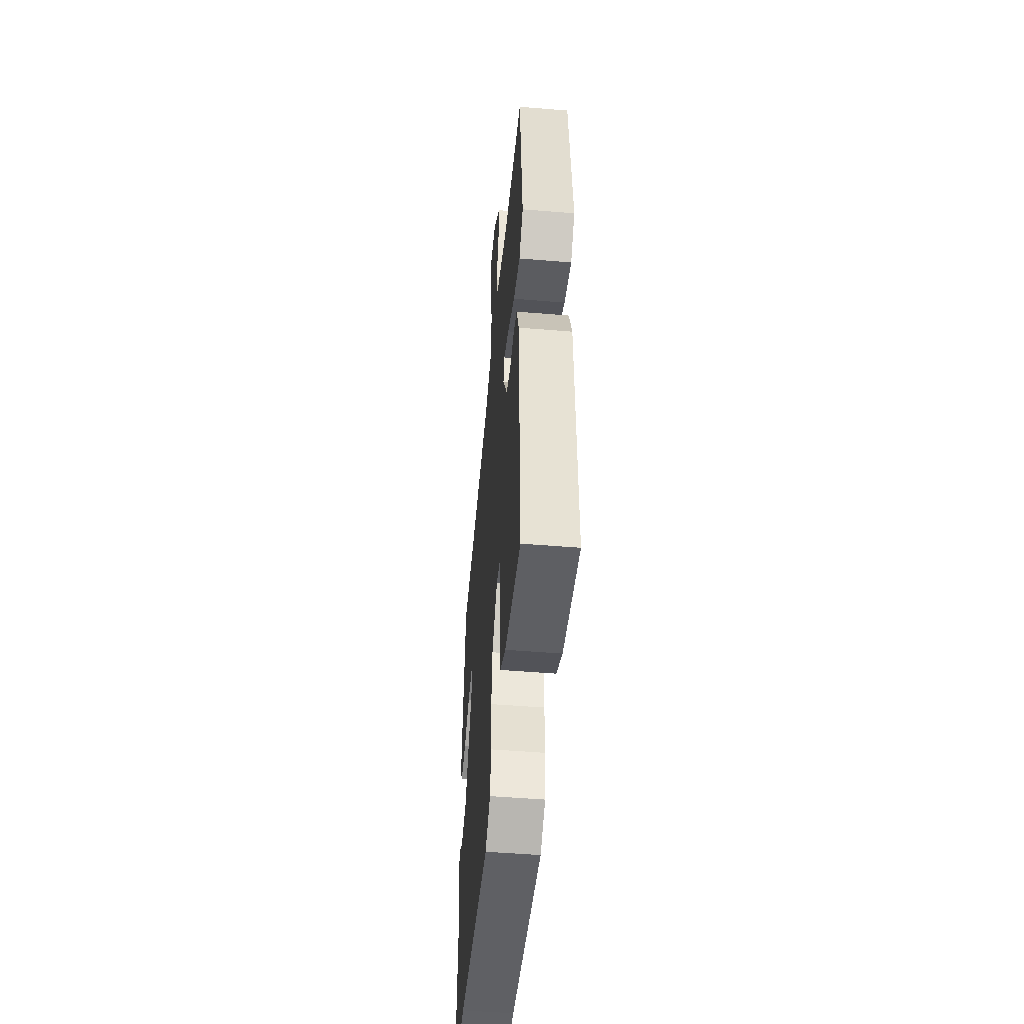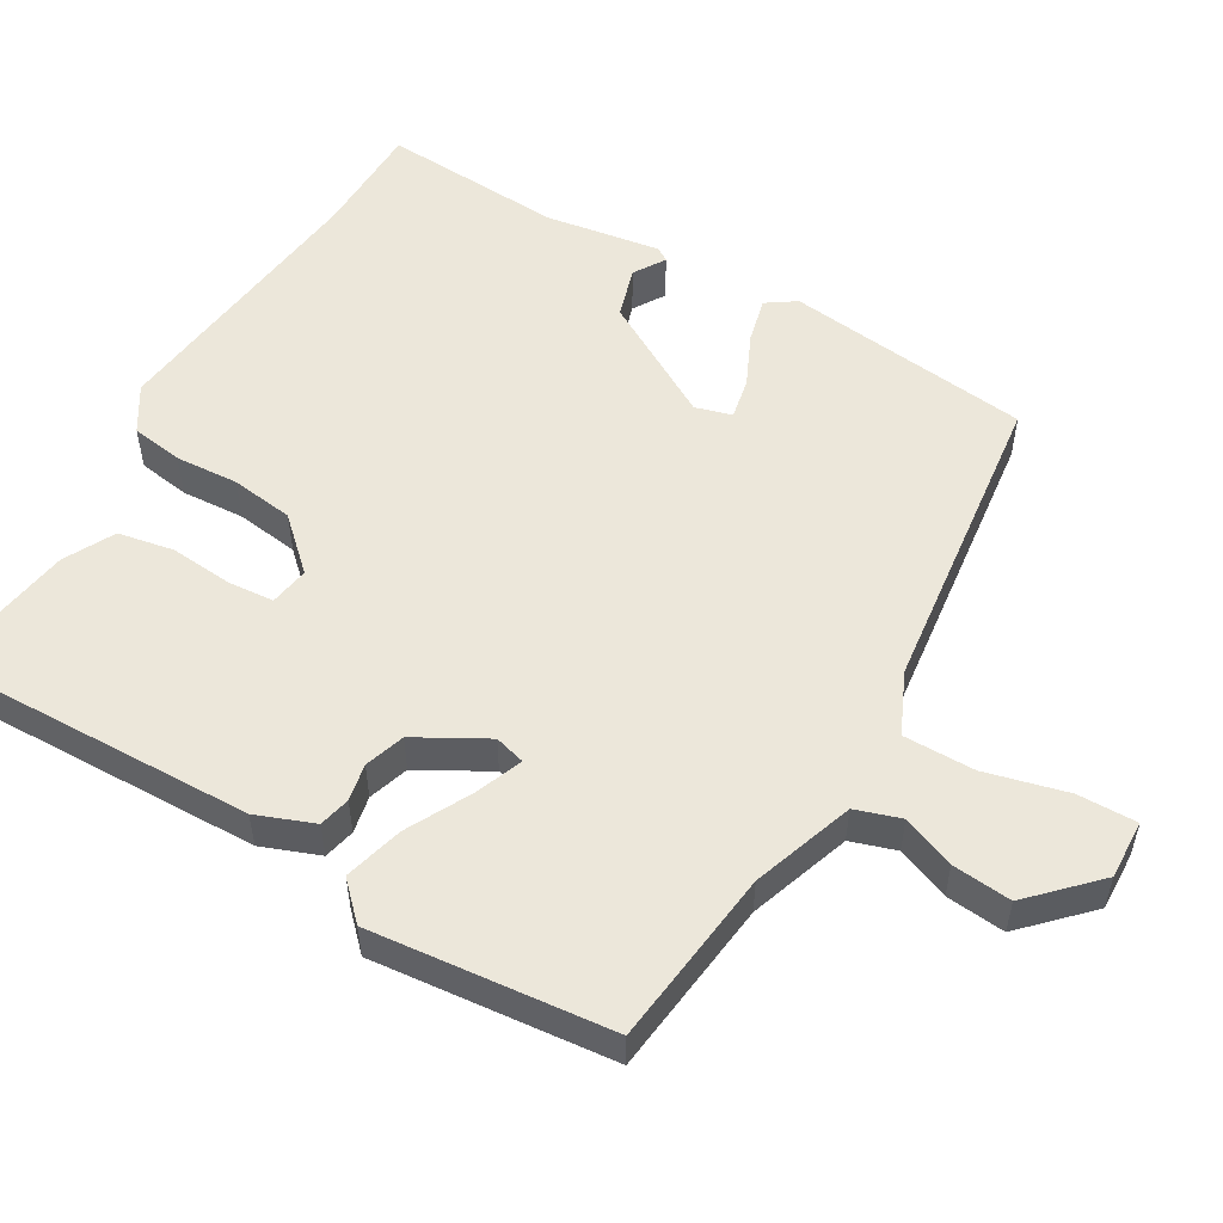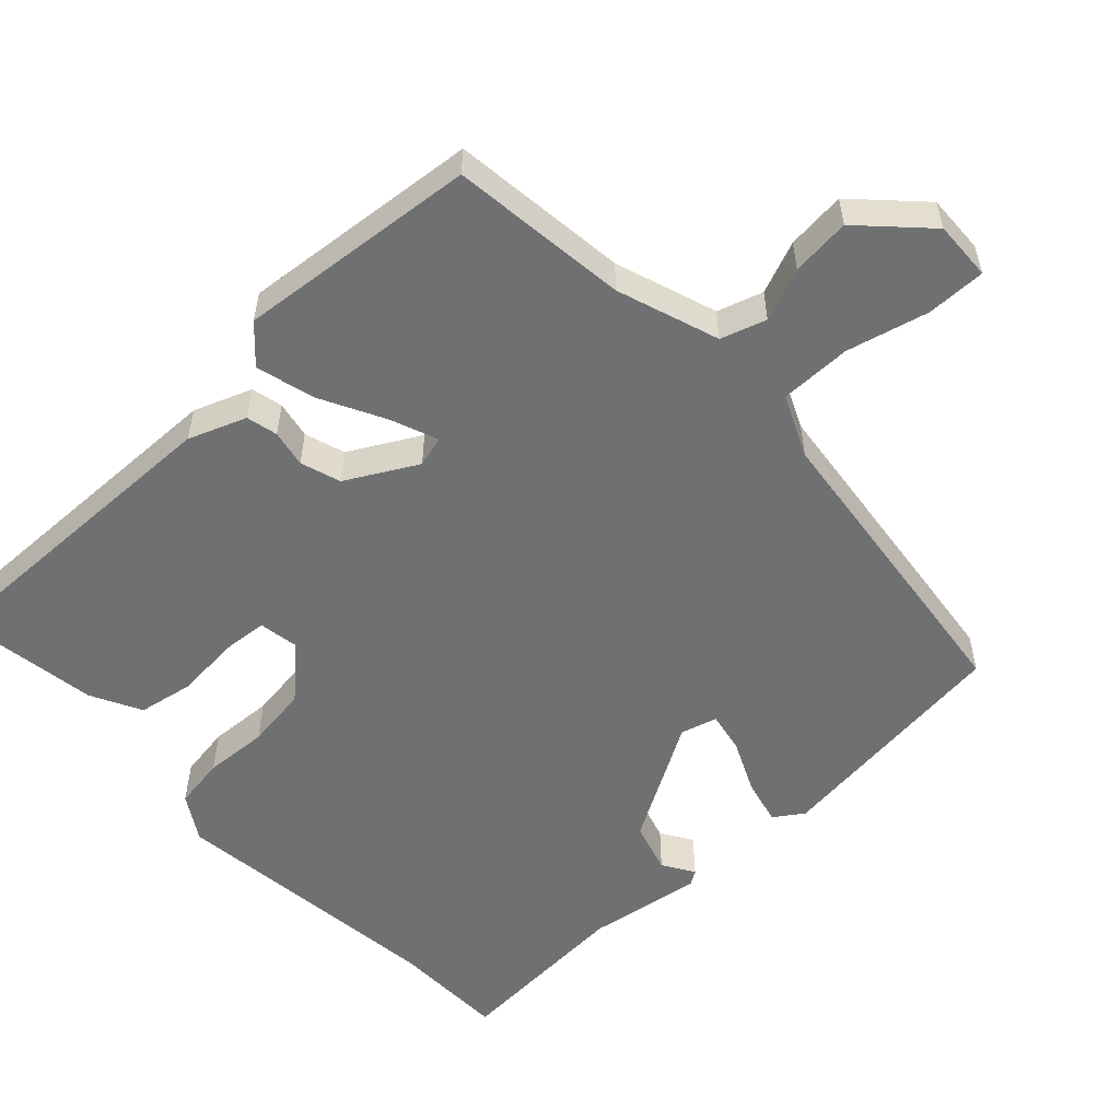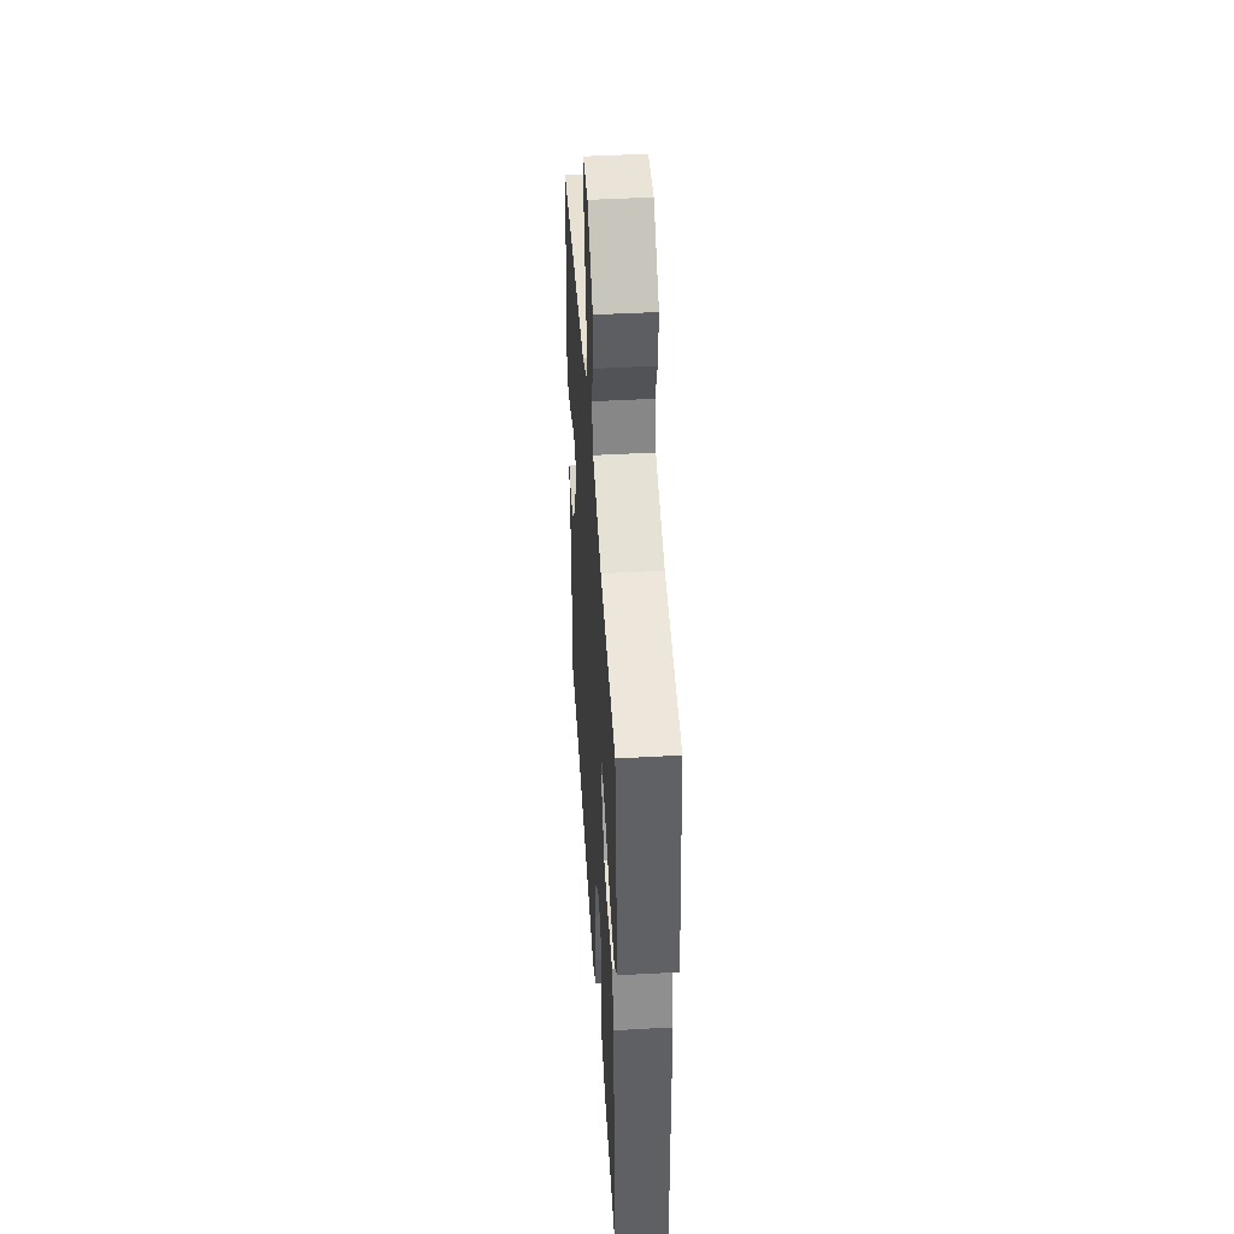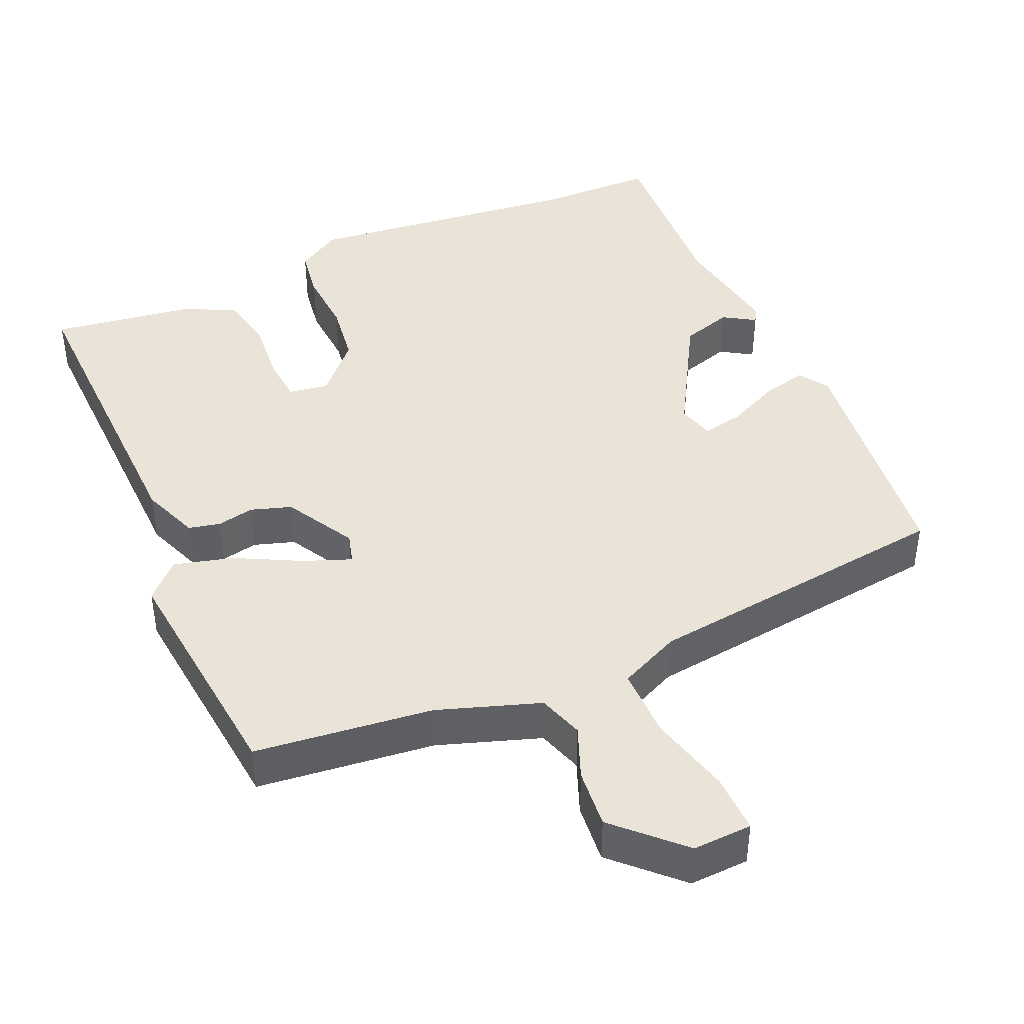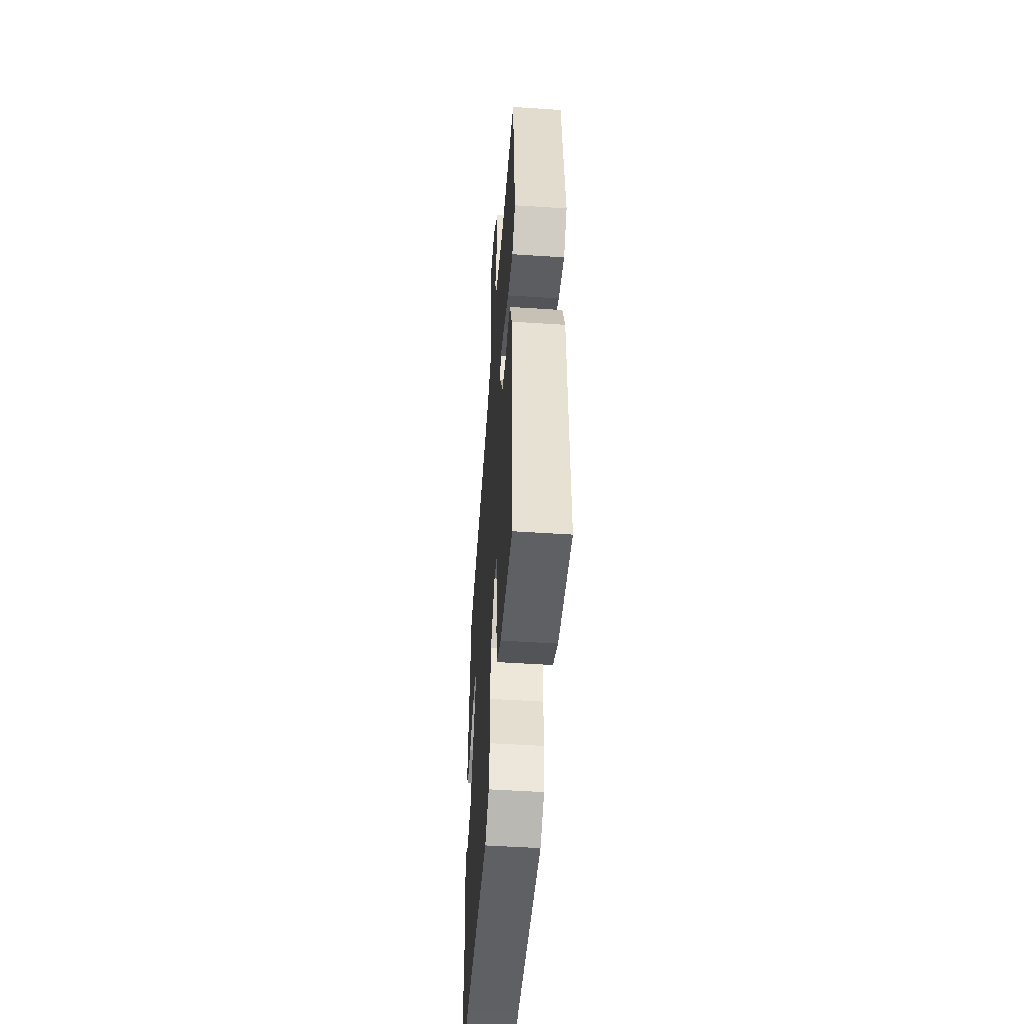
<metadata>
{"format":"obj","ext":"obj","renderer":"f3d","projection":"perspective","resolution":1024,"background":"white","views":[{"elev":-50.0,"azim":-95.2,"up":"+Z"},{"elev":53.6,"azim":-59.9,"up":"+Y"},{"elev":-54.9,"azim":-47.0,"up":"+Y"},{"elev":45.7,"azim":-93.7,"up":"+Z"},{"elev":42.8,"azim":-24.1,"up":"+Y"},{"elev":-51.0,"azim":-94.1,"up":"+Z"}]}
</metadata>
<code>
v -0.496 0.07 -0.499
v -0.487 0.07 -0.059
v -0.457 0.07 0.02
v -0.414 0.07 0.03
v -0.363 0.07 0.02
v -0.308 0.07 0.038
v -0.255 0.07 0.134
v -0.267 0.07 0.176
v -0.331 0.07 0.151
v -0.419 0.07 0.105
v -0.5 0.07 0.083
v -0.548 0.07 0.13
v -0.516 0.07 0.459
v -0.273 0.07 0.488
v -0.134 0.07 0.536
v -0.114 0.07 0.598
v -0.143 0.07 0.67
v -0.151 0.07 0.751
v -0.065 0.07 0.836
v 0.016 0.07 0.833
v 0.015 0.07 0.752
v -0.013 0.07 0.64
v -0.013 0.07 0.542
v 0.071 0.07 0.504
v 0.497 0.07 0.453
v 0.538 0.07 0.116
v 0.511 0.07 0.076
v 0.449 0.07 0.091
v 0.377 0.07 0.124
v 0.321 0.07 0.135
v 0.307 0.07 0.085
v 0.402 0.07 -0.079
v 0.472 0.07 -0.1
v 0.515 0.07 -0.073
v 0.527 0.07 -0.092
v 0.503 0.07 -0.25
v 0.519 0.07 -0.5
v 0.361 0.07 -0.503
v -0.021 0.07 -0.548
v -0.083 0.07 -0.51
v -0.094 0.07 -0.439
v -0.089 0.07 -0.352
v -0.101 0.07 -0.266
v -0.165 0.07 -0.198
v -0.219 0.07 -0.207
v -0.224 0.07 -0.27
v -0.216 0.07 -0.356
v -0.23 0.07 -0.433
v -0.299 0.07 -0.469
v -0.496 0 -0.499
v -0.487 0 -0.059
v -0.457 0 0.02
v -0.414 0 0.03
v -0.363 0 0.02
v -0.308 0 0.038
v -0.255 0 0.134
v -0.267 0 0.176
v -0.331 0 0.151
v -0.419 0 0.105
v -0.5 0 0.083
v -0.548 0 0.13
v -0.516 0 0.459
v -0.273 0 0.488
v -0.134 0 0.536
v -0.114 0 0.598
v -0.143 0 0.67
v -0.151 0 0.751
v -0.065 0 0.836
v 0.016 0 0.833
v 0.015 0 0.752
v -0.013 0 0.64
v -0.013 0 0.542
v 0.071 0 0.504
v 0.497 0 0.453
v 0.538 0 0.116
v 0.511 0 0.076
v 0.449 0 0.091
v 0.377 0 0.124
v 0.321 0 0.135
v 0.307 0 0.085
v 0.402 0 -0.079
v 0.472 0 -0.1
v 0.515 0 -0.073
v 0.527 0 -0.092
v 0.503 0 -0.25
v 0.519 0 -0.5
v 0.361 0 -0.503
v -0.021 0 -0.548
v -0.083 0 -0.51
v -0.094 0 -0.439
v -0.089 0 -0.352
v -0.101 0 -0.266
v -0.165 0 -0.198
v -0.219 0 -0.207
v -0.224 0 -0.27
v -0.216 0 -0.356
v -0.23 0 -0.433
v -0.299 0 -0.469
f 3 4 5
f 2 3 5
f 1 2 5
f 49 1 5
f 48 49 5
f 47 48 5
f 46 47 5
f 45 46 5 6
f 44 45 6 7
f 43 44 7
f 40 41 42
f 39 40 42
f 38 39 42
f 38 42 43
f 37 38 43
f 36 37 43
f 33 34 35 36
f 32 33 36 43
f 43 7 8
f 32 43 8
f 31 32 8
f 27 28 29
f 26 27 29
f 25 26 29
f 24 25 29
f 23 24 29 30
f 20 21 22
f 19 20 22
f 18 19 22
f 17 18 22
f 16 17 22
f 15 16 22 23
f 30 31 8
f 23 30 8
f 15 23 8
f 14 15 8
f 12 13 14
f 11 12 14
f 10 11 14
f 9 10 14
f 8 9 14
f 54 53 52
f 54 52 51
f 54 51 50
f 54 50 98
f 54 98 97
f 54 97 96
f 54 96 95
f 55 54 95 94
f 56 55 94 93
f 56 93 92
f 91 90 89
f 91 89 88
f 91 88 87
f 92 91 87
f 92 87 86
f 92 86 85
f 85 84 83 82
f 92 85 82 81
f 57 56 92
f 57 92 81
f 57 81 80
f 78 77 76
f 78 76 75
f 78 75 74
f 78 74 73
f 79 78 73 72
f 71 70 69
f 71 69 68
f 71 68 67
f 71 67 66
f 71 66 65
f 72 71 65 64
f 57 80 79
f 57 79 72
f 57 72 64
f 57 64 63
f 63 62 61
f 63 61 60
f 63 60 59
f 63 59 58
f 63 58 57
f 1 50 51 2
f 2 51 52 3
f 3 52 53 4
f 4 53 54 5
f 5 54 55 6
f 6 55 56 7
f 7 56 57 8
f 8 57 58 9
f 9 58 59 10
f 10 59 60 11
f 11 60 61 12
f 12 61 62 13
f 13 62 63 14
f 14 63 64 15
f 15 64 65 16
f 16 65 66 17
f 17 66 67 18
f 18 67 68 19
f 19 68 69 20
f 20 69 70 21
f 21 70 71 22
f 22 71 72 23
f 23 72 73 24
f 24 73 74 25
f 25 74 75 26
f 26 75 76 27
f 27 76 77 28
f 28 77 78 29
f 29 78 79 30
f 30 79 80 31
f 31 80 81 32
f 32 81 82 33
f 33 82 83 34
f 34 83 84 35
f 35 84 85 36
f 36 85 86 37
f 37 86 87 38
f 38 87 88 39
f 39 88 89 40
f 40 89 90 41
f 41 90 91 42
f 42 91 92 43
f 43 92 93 44
f 44 93 94 45
f 45 94 95 46
f 46 95 96 47
f 47 96 97 48
f 48 97 98 49
f 49 98 50 1

</code>
